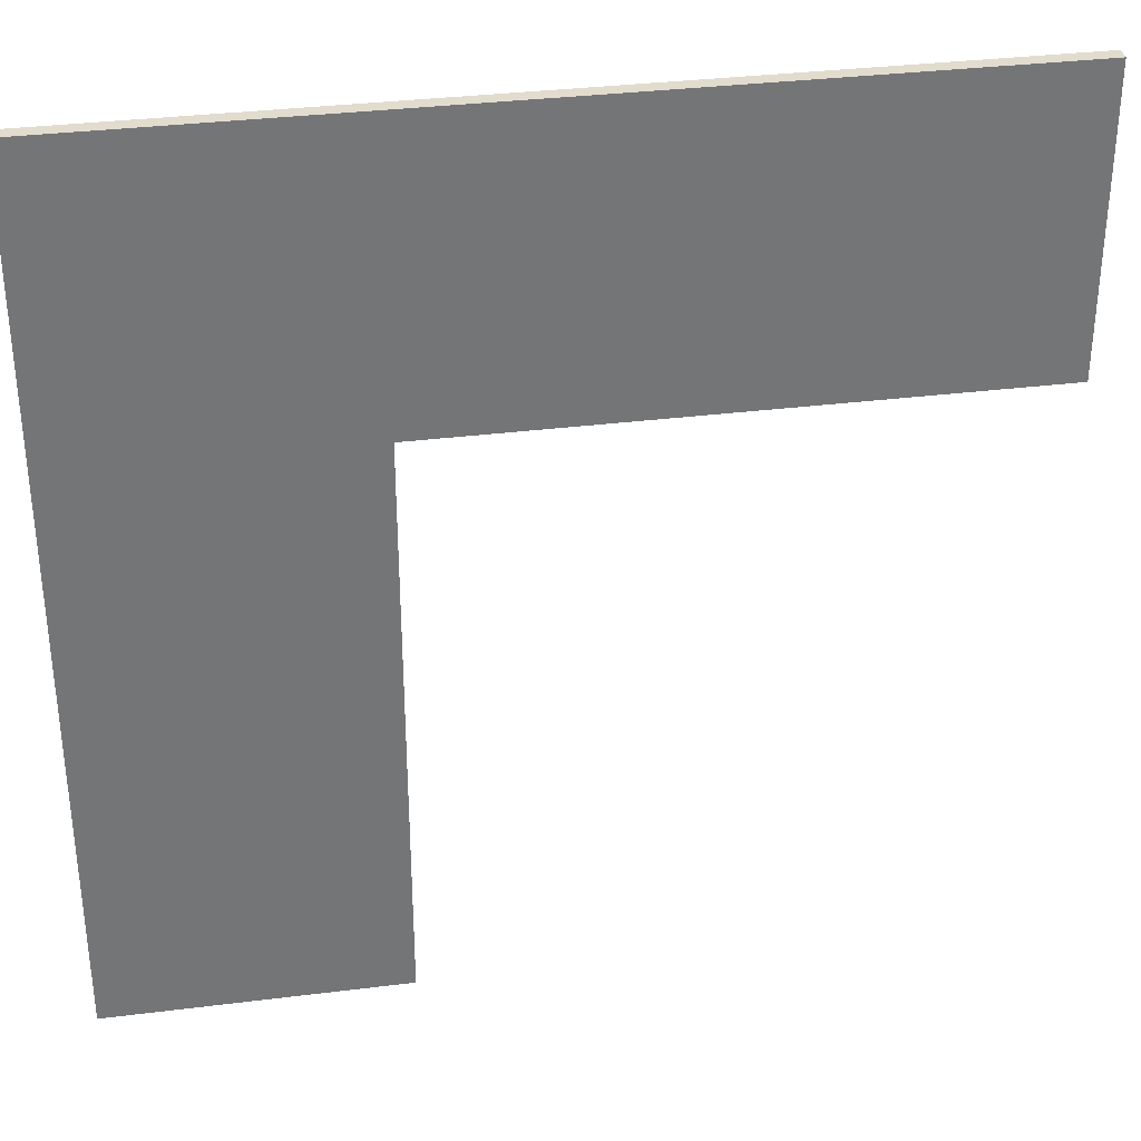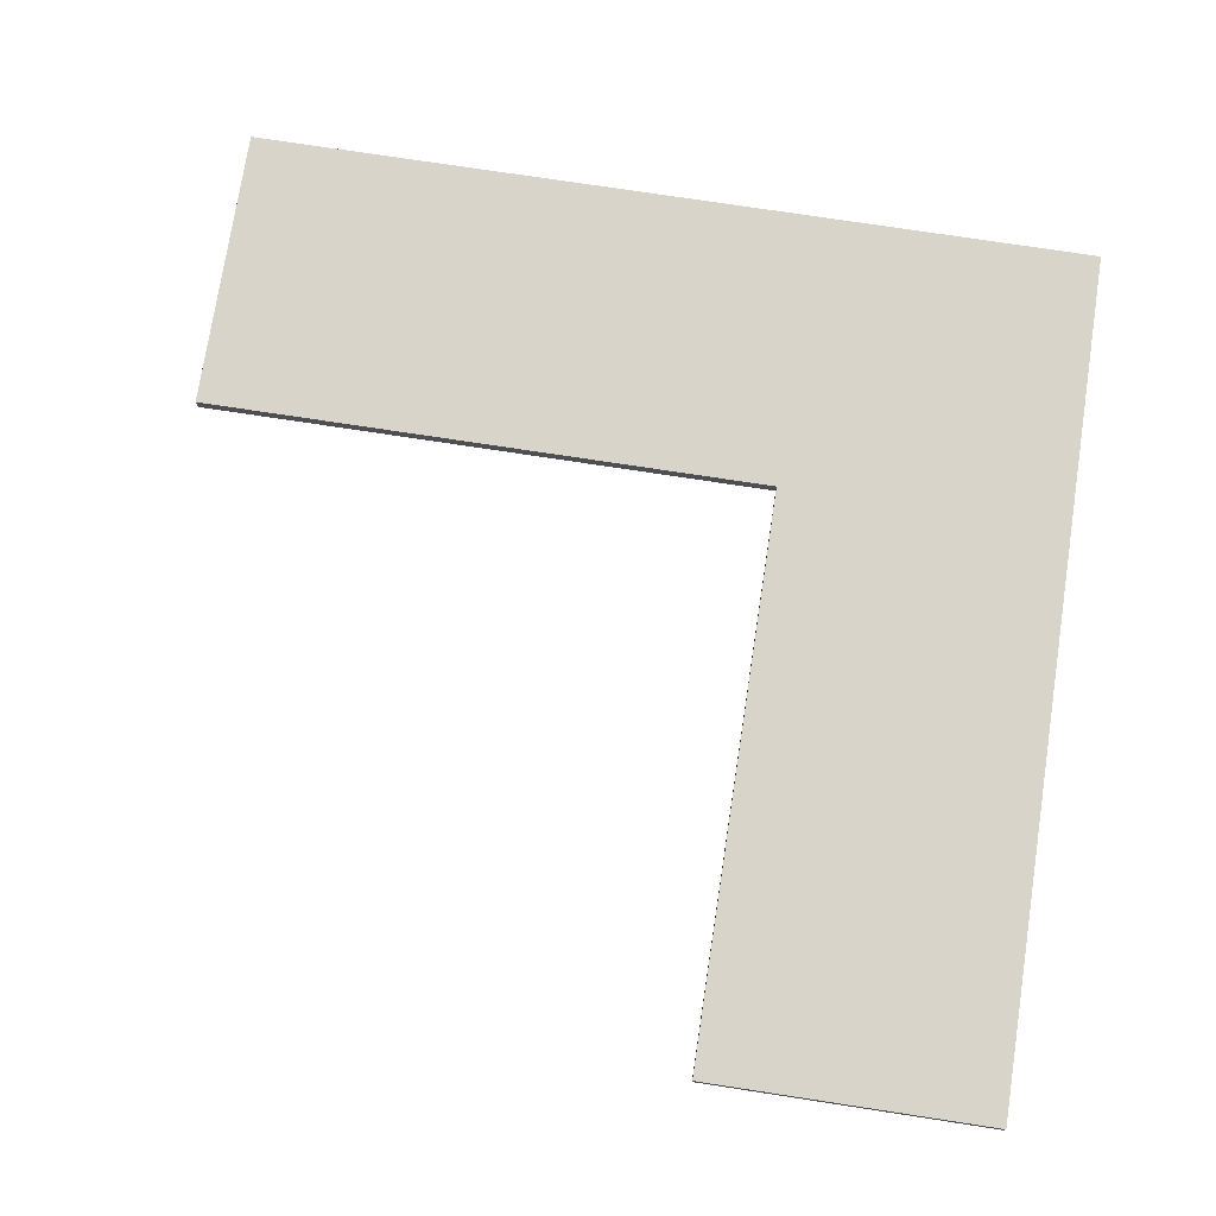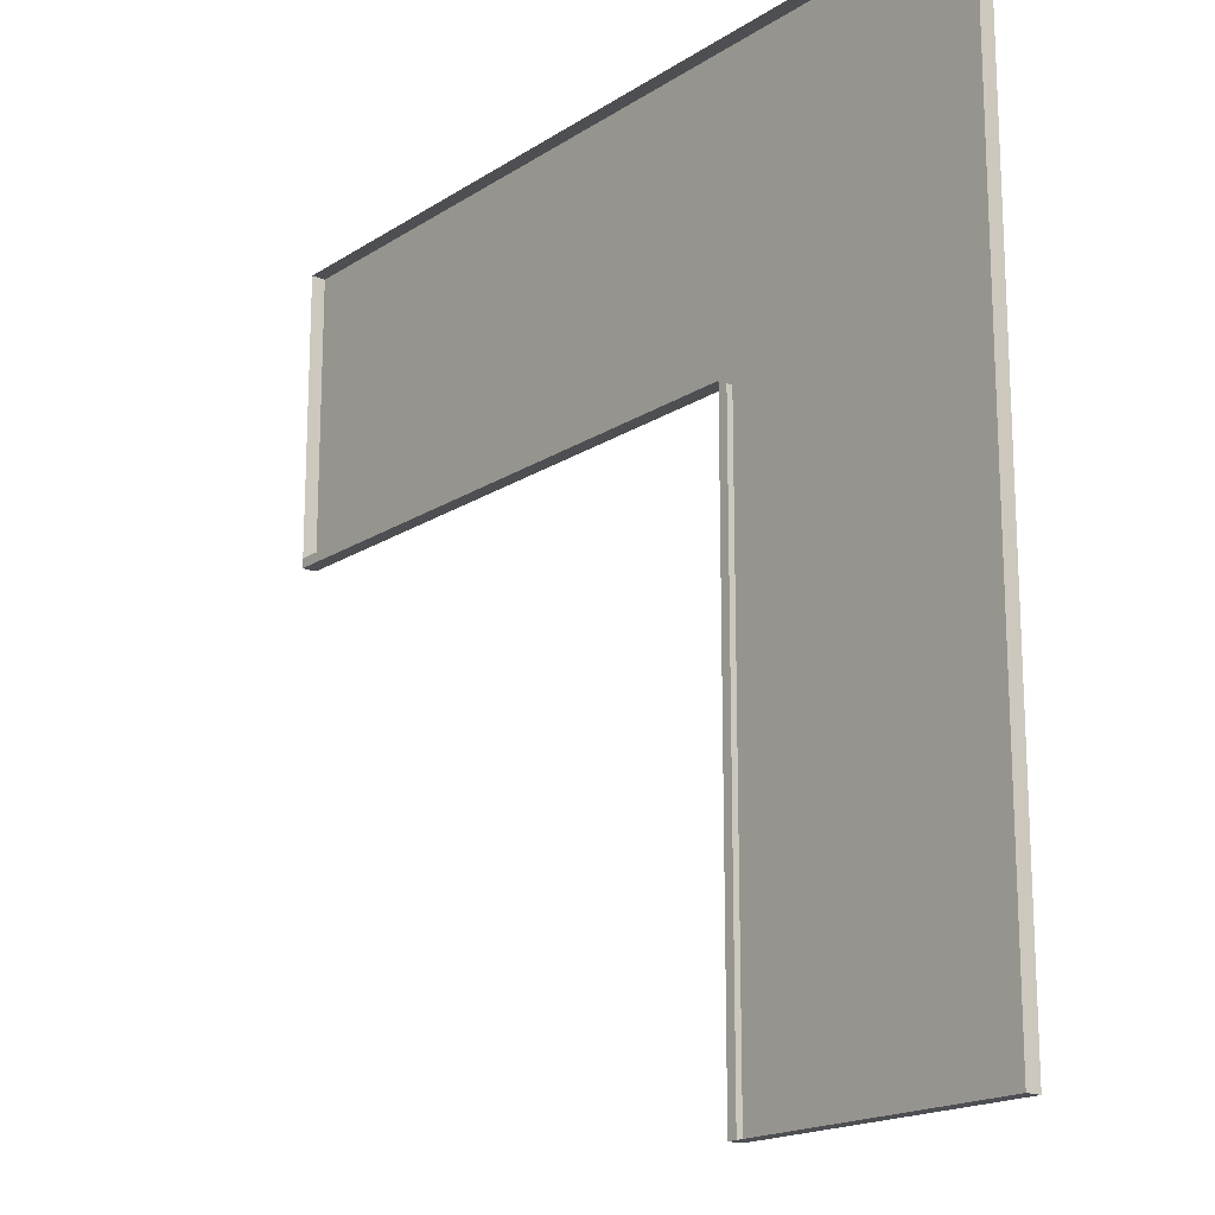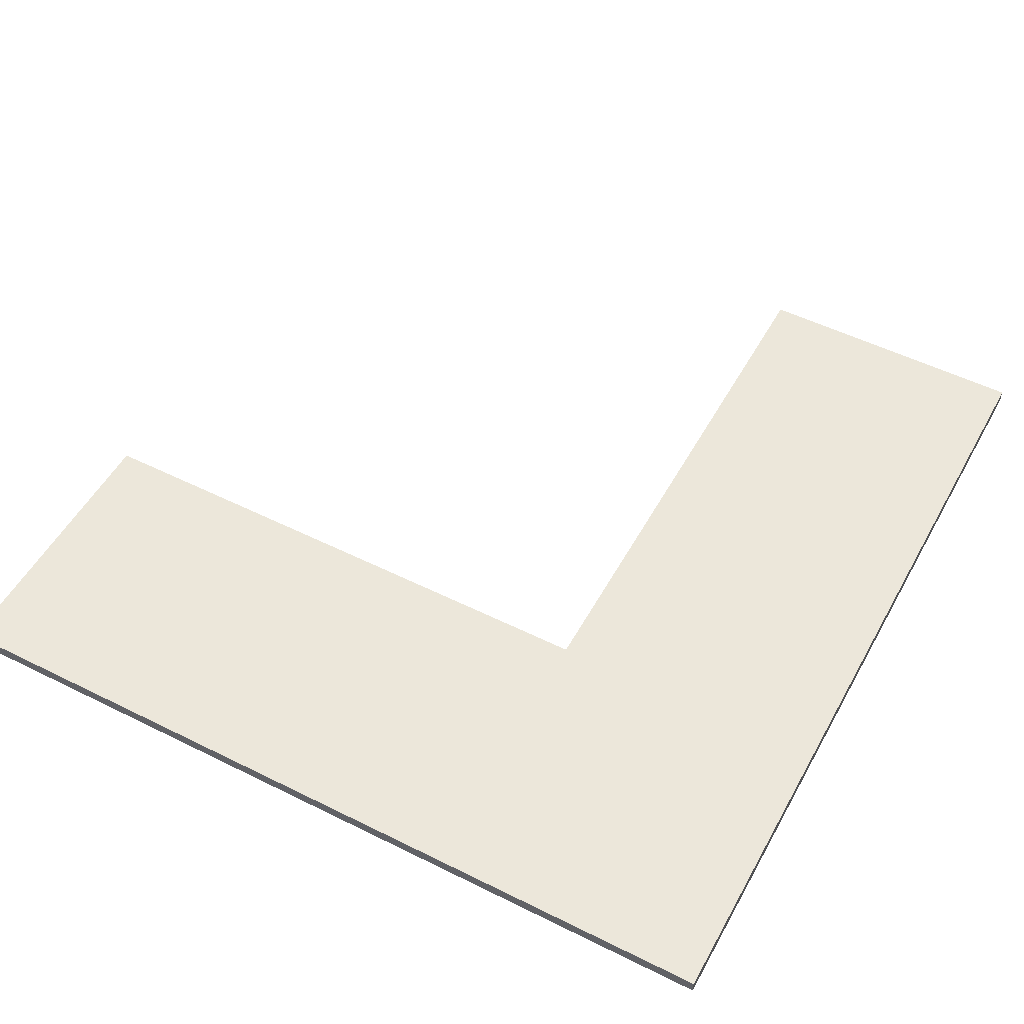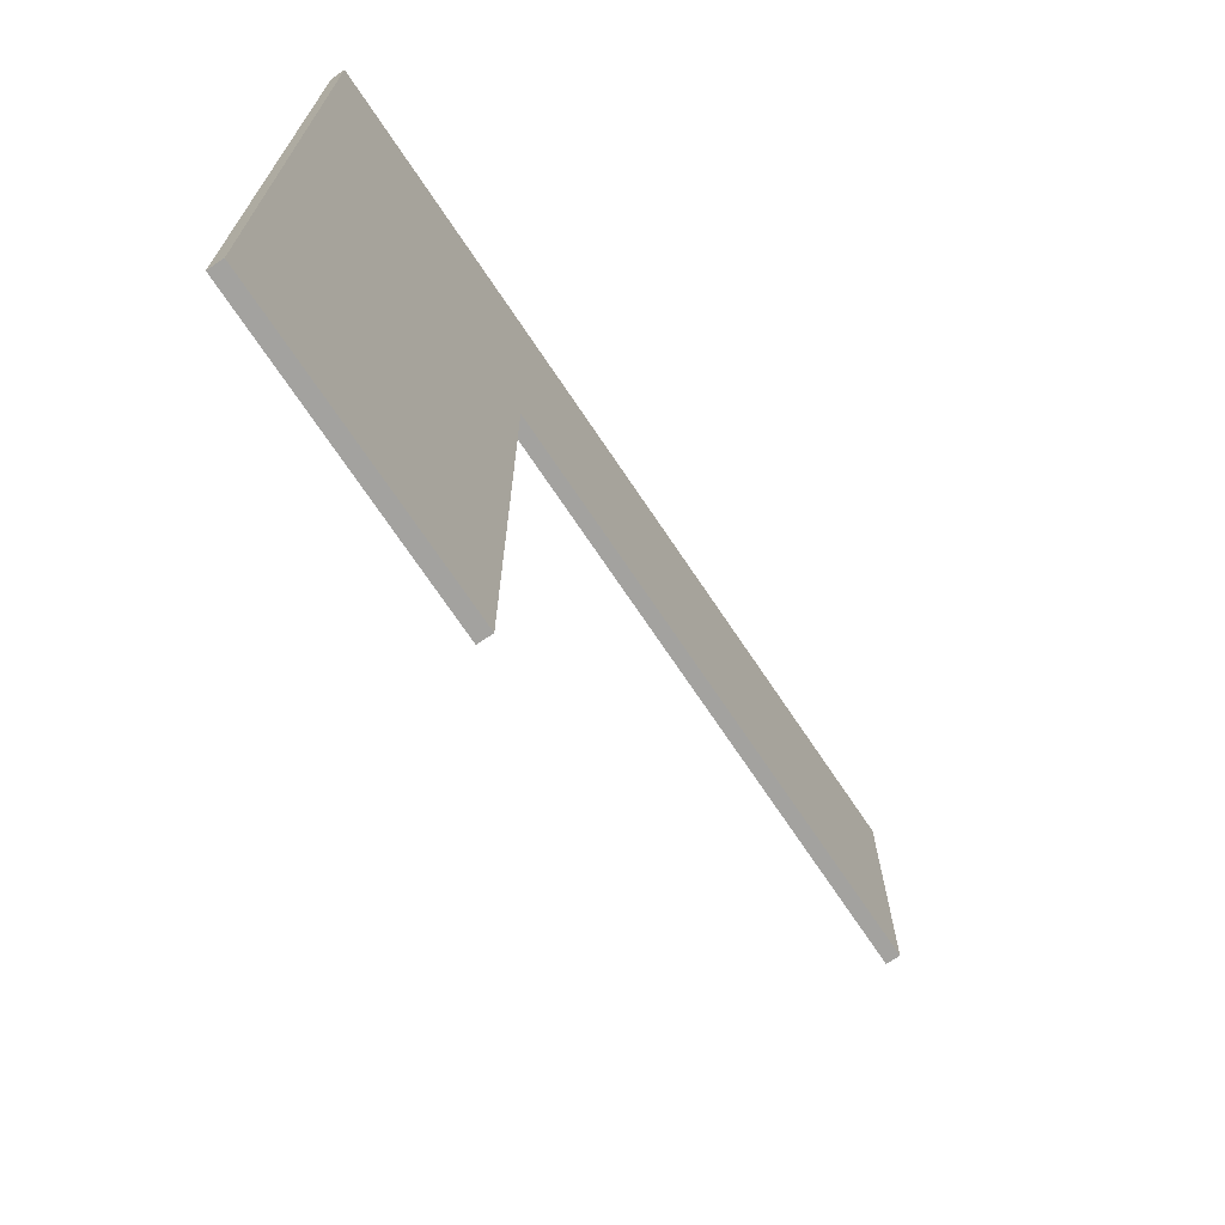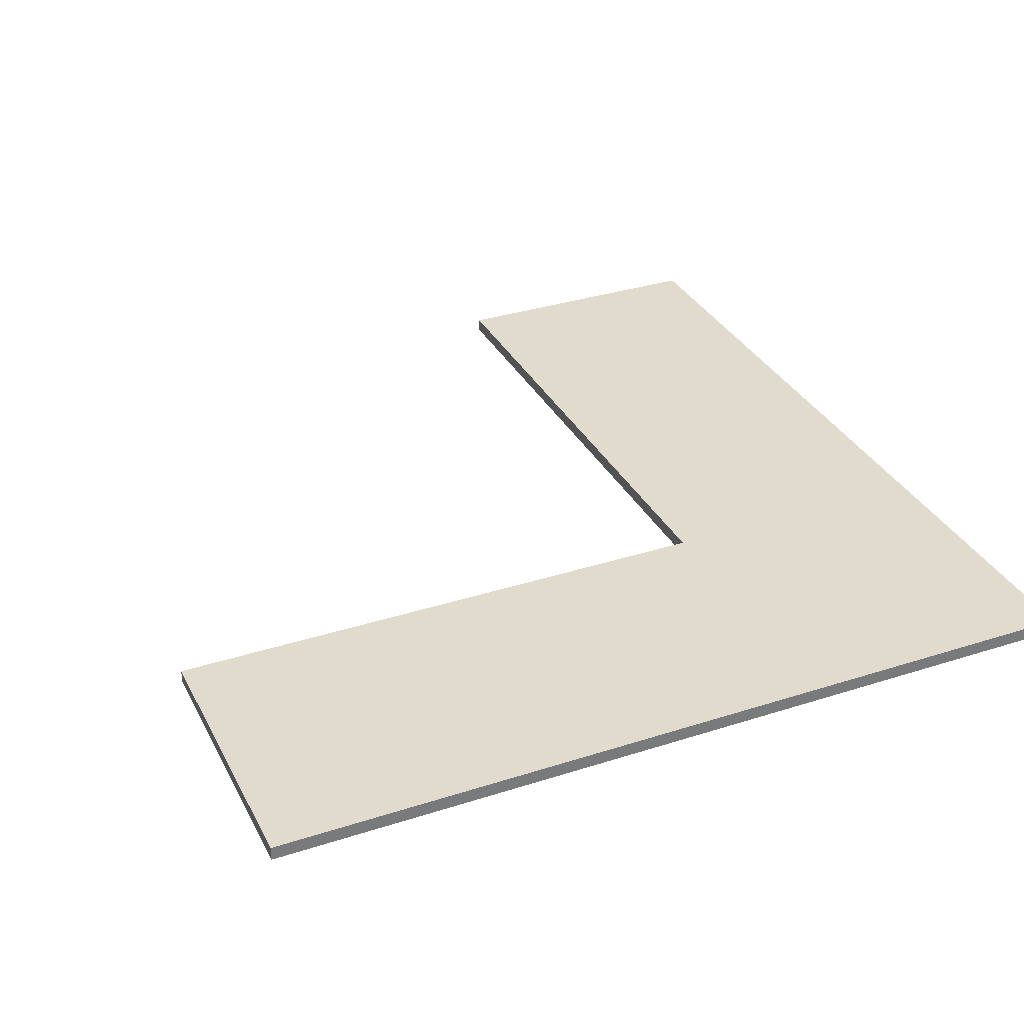
<metadata>
{"format":"obj","ext":"obj","renderer":"f3d","projection":"perspective","resolution":1024,"background":"white","views":[{"elev":34.0,"azim":-9.6,"up":"+Y"},{"elev":74.9,"azim":98.7,"up":"+Z"},{"elev":-17.8,"azim":-128.7,"up":"+Y"},{"elev":51.9,"azim":-151.7,"up":"+Z"},{"elev":-72.4,"azim":-56.1,"up":"+Y"},{"elev":33.2,"azim":156.1,"up":"+Z"}]}
</metadata>
<code>
o MeshCountertopL_6X6_0_GeomSubset_0
v -0.9132 0.9145 0.4186
v -0.9132 0.9145 0.3886
v -0.3036 0.3049 0.4186
v -0.3036 0.3049 0.3886
v -0.9132 -0.9143 0.4186
v -0.9132 -0.9143 0.3886
v -0.3036 -0.9143 0.4186
v -0.3036 -0.9143 0.3886
v 0.9156 0.9145 0.4186
v 0.9156 0.9145 0.3886
v 0.9156 0.3049 0.3886
v 0.9156 0.3049 0.4186
v -0.3236 0.3249 0.3886
v -0.3236 -0.9143 0.3886
v 0.9156 0.3249 0.3886
v 0.9156 0.3249 0.4186
v -0.3236 0.3249 0.4186
v -0.3236 -0.9143 0.4186
v -0.3225 0.3238 -0.4374
v -0.3236 -0.9143 -0.4374
v 0.9156 0.3249 -0.4374
v -0.3425 0.3438 -0.4371
v -0.3436 -0.9143 -0.4373
v -0.3436 0.3449 -0.5171
v -0.3436 -0.9143 -0.5173
v -0.9132 -0.9143 -0.5174
v -0.9132 0.9145 -0.5174
v 0.9156 0.9145 -0.5174
v 0.9156 0.3449 -0.4373
v 0.9156 0.3449 -0.5173
f 6 14 18 5
f 9 16 15 10
f 2 6 5 1
f 1 5 18 17
f 3 7 8 4
f 1 9 10 2
f 4 11 12 3
f 16 9 1 17
f 8 14 13 4
f 4 13 15 11
f 16 12 11 15
f 3 12 16 17
f 18 7 3 17
f 14 8 7 18

</code>
